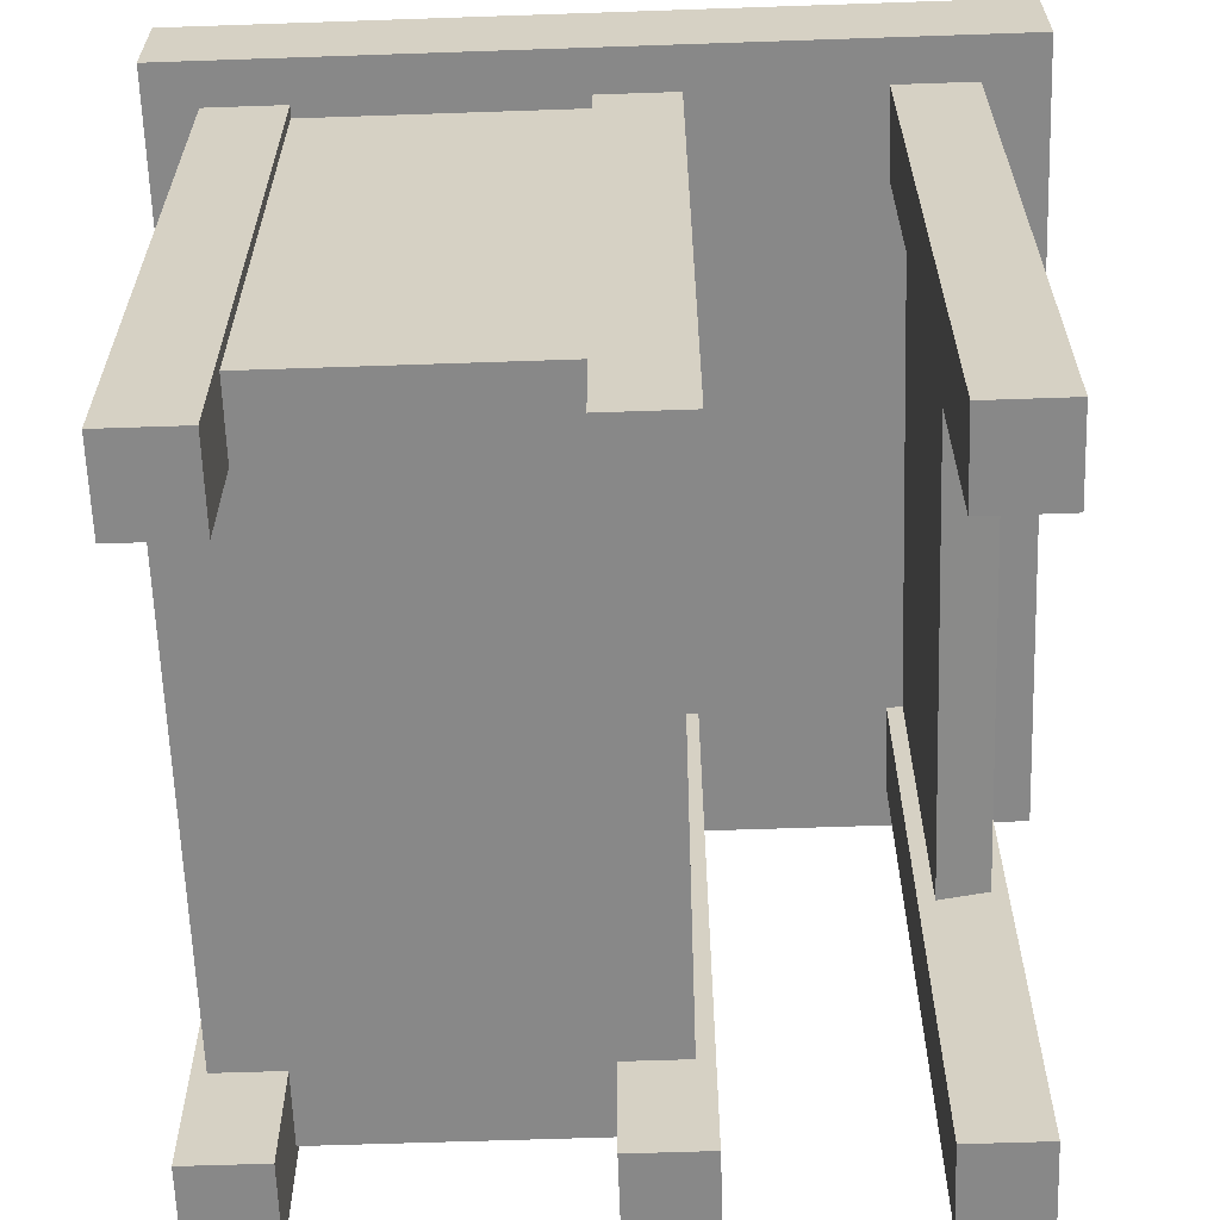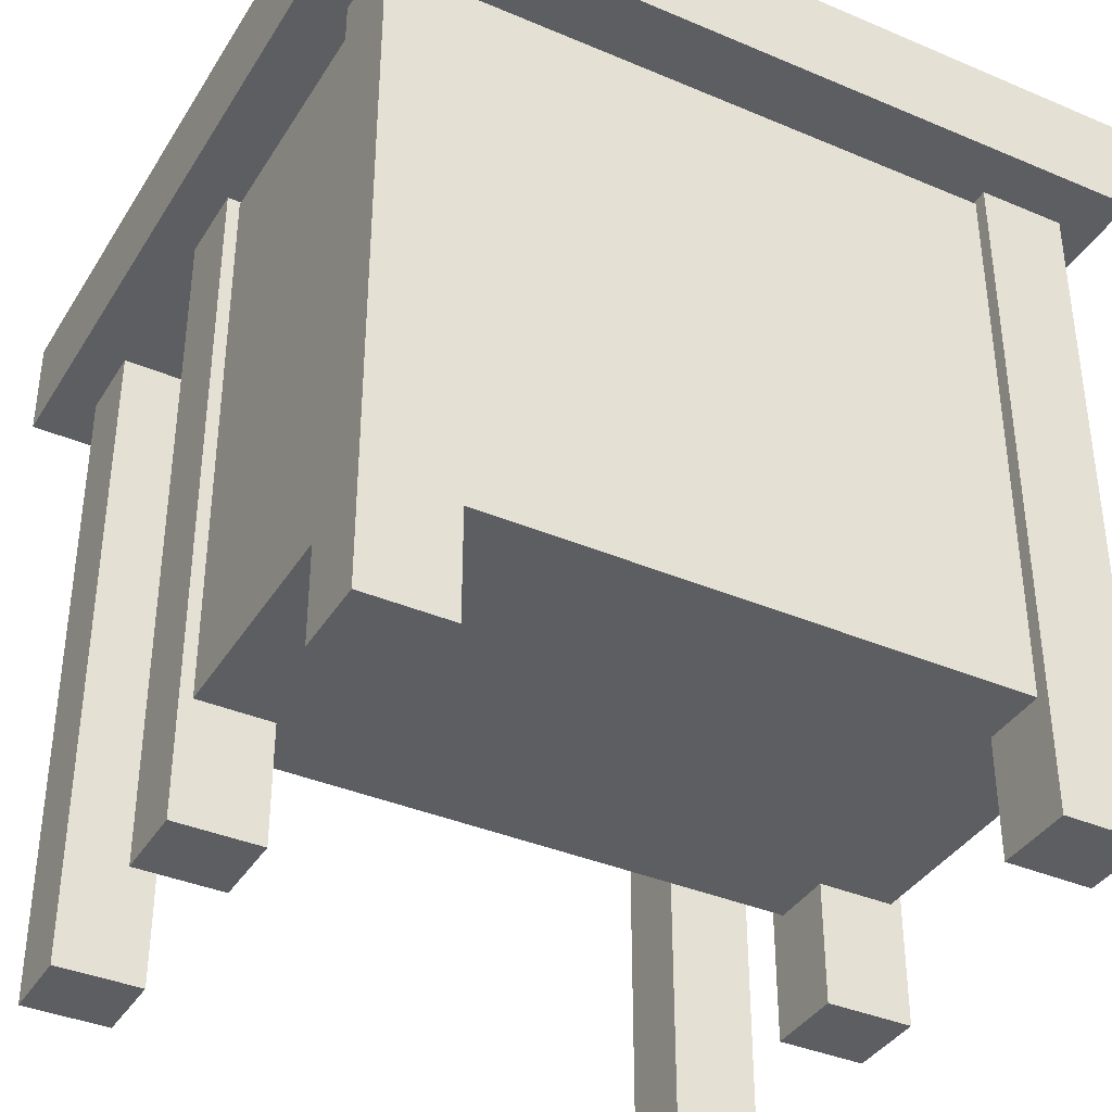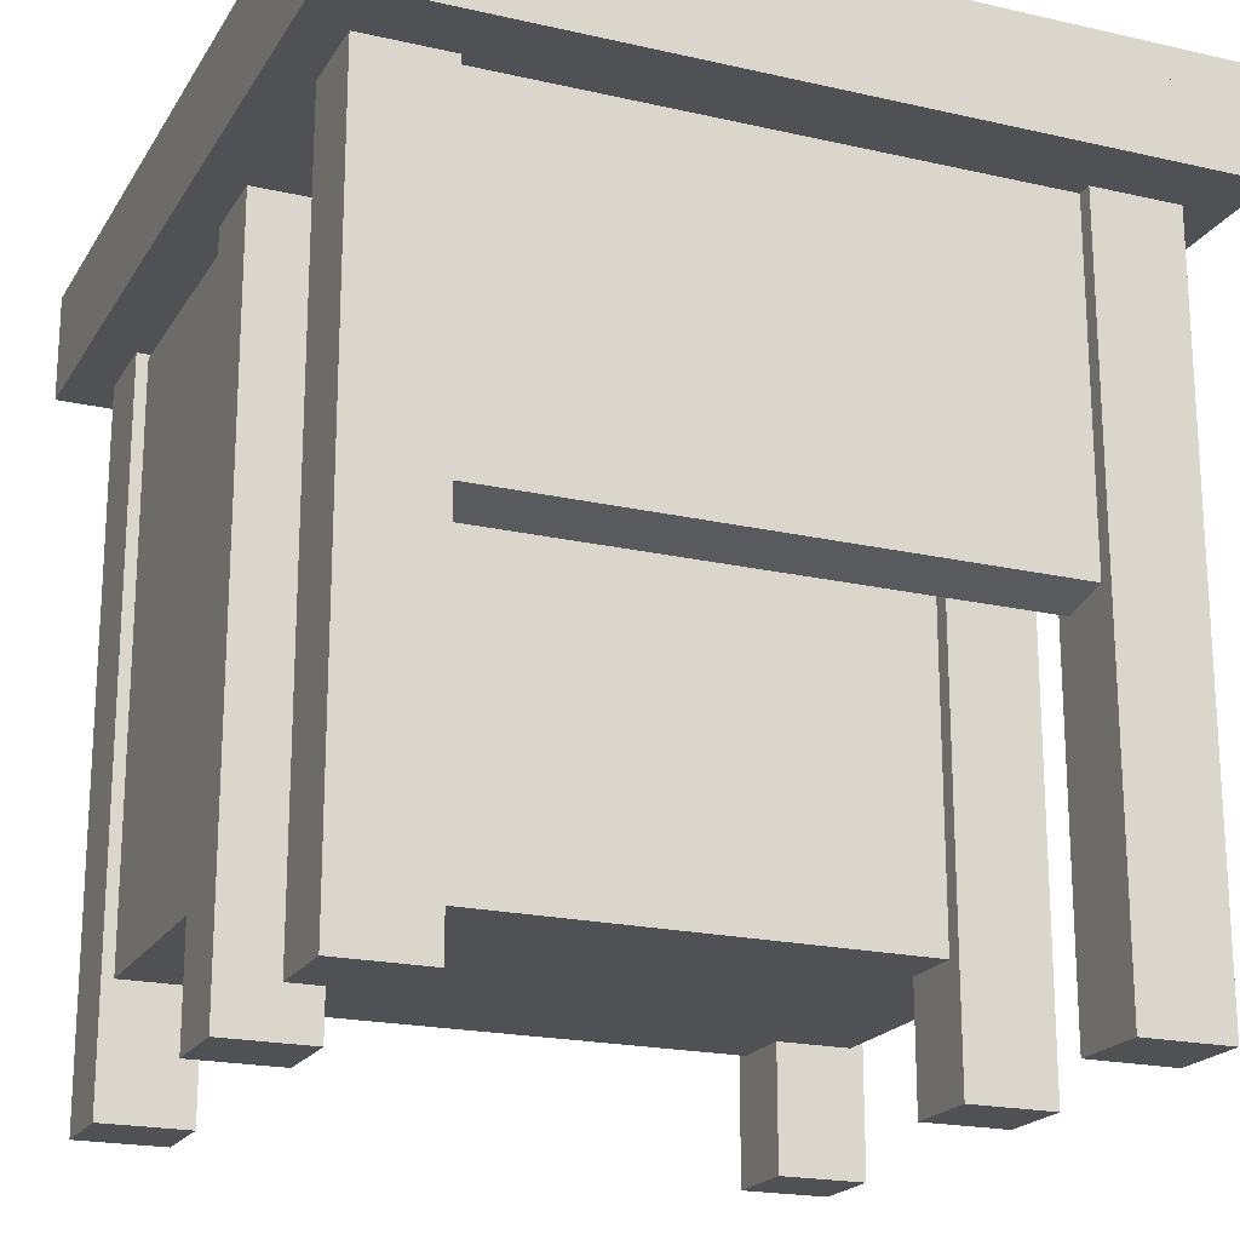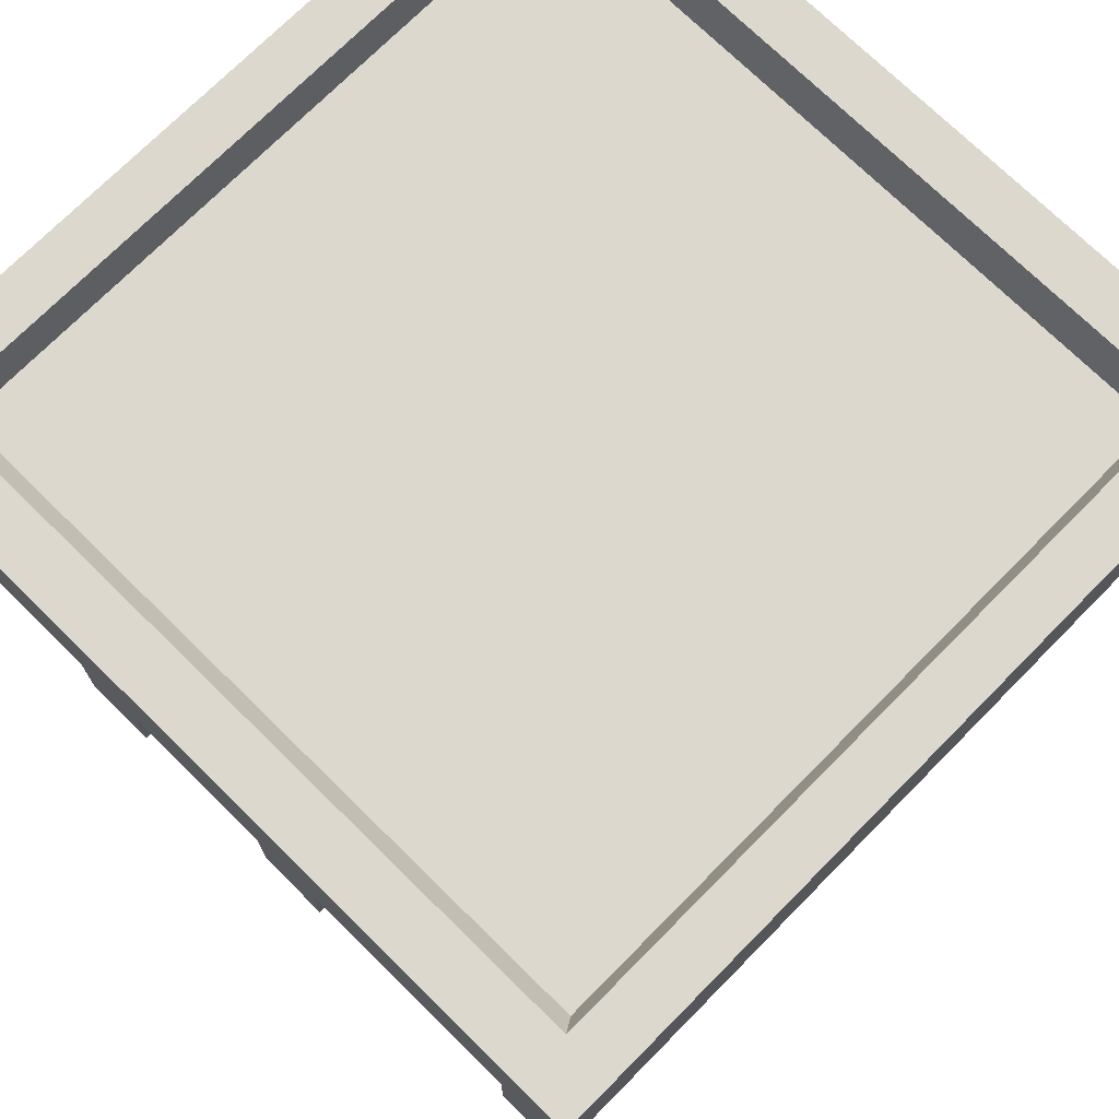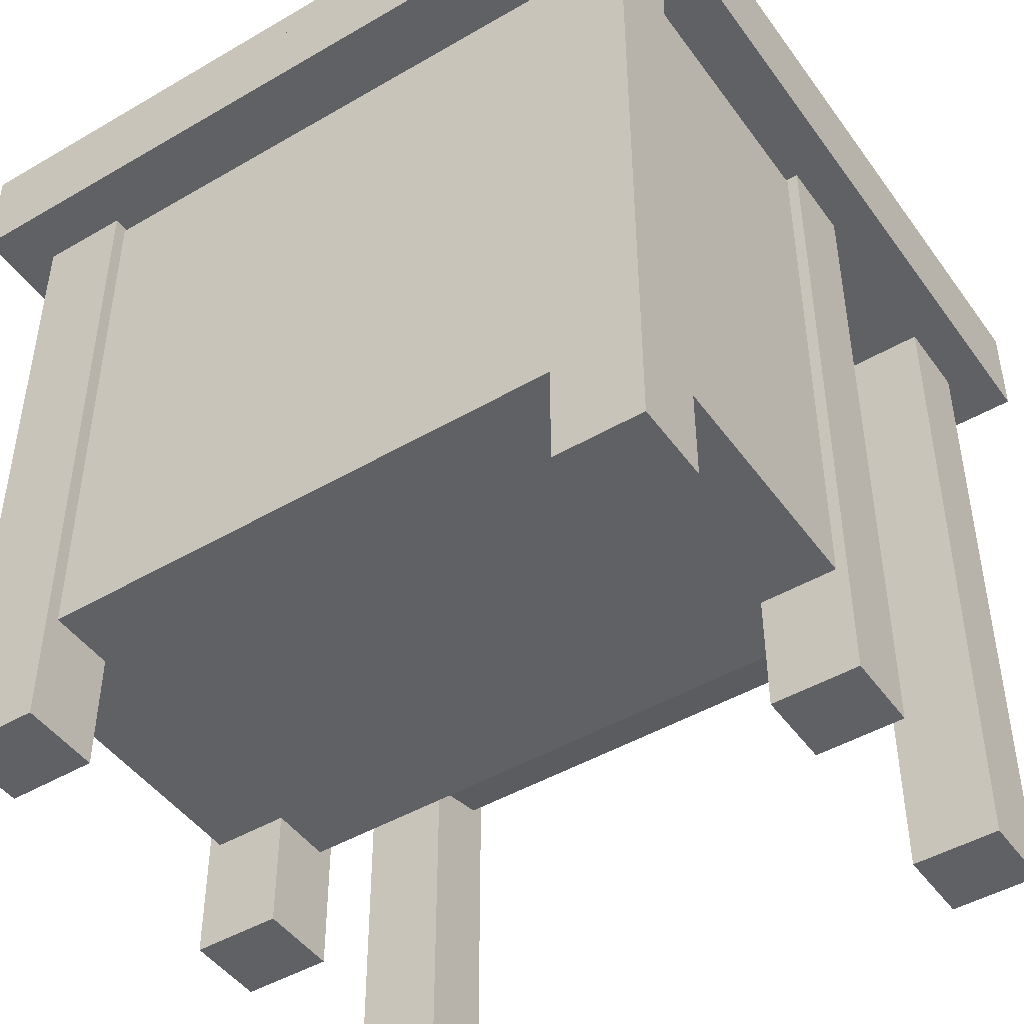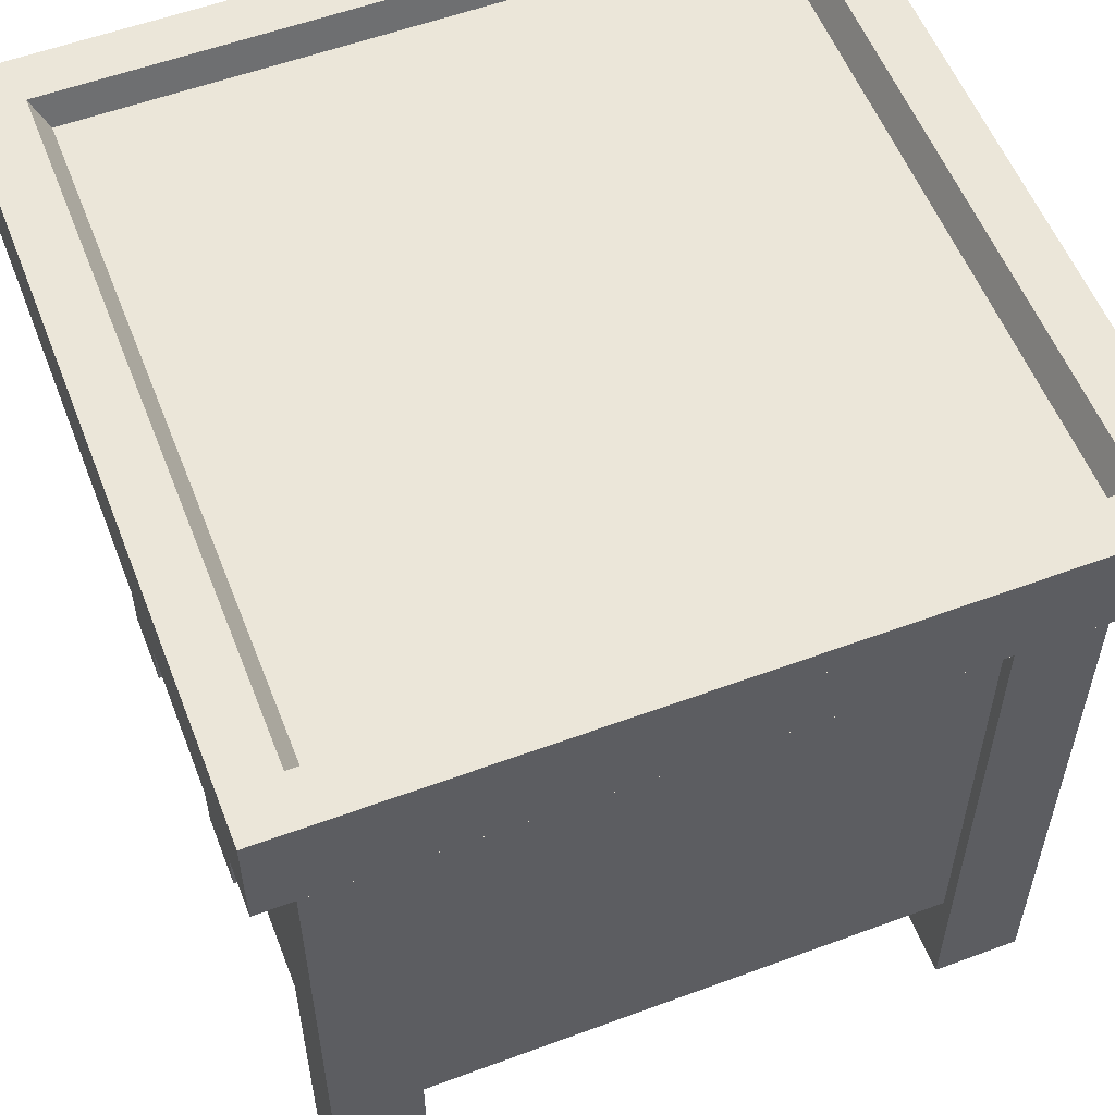
<metadata>
{"format":"obj","ext":"obj","renderer":"f3d","projection":"perspective","resolution":1024,"background":"white","views":[{"elev":-62.8,"azim":2.0,"up":"+Y"},{"elev":-37.9,"azim":-118.4,"up":"+Y"},{"elev":-20.1,"azim":67.2,"up":"+Y"},{"elev":72.6,"azim":-135.4,"up":"+Y"},{"elev":-46.4,"azim":-56.3,"up":"+Y"},{"elev":56.3,"azim":-111.2,"up":"+Y"}]}
</metadata>
<code>
v  100 86.95 -0.0001
v  0.0002 86.95 0.0002
v  0.0002 86.95 -100
v  100 86.95 -100
v  7.486 96.18 -91.62
v  7.486 96.18 -8.38
v  100 96.18 -8.38
v  100 96.18 -91.62
v  0 100 -0.0001
v  100 100 -0.0001
v  0 100 -100
v  6.2 100 -6.46
v  100 100 -6.46
v  6.2 100 -93.54
v  100 100 -100
v  100 100 -93.54
v  59.55 -0 -5.346
v  49.56 -0 -5.346
v  49.56 0 -16.28
v  59.55 0 -16.28
v  49.56 88.22 -5.346
v  59.55 88.22 -5.346
v  59.55 88.22 -16.28
v  49.56 88.22 -16.28
v  59.55 -0 -83.37
v  49.56 -0 -83.37
v  49.56 0 -94.31
v  59.55 0 -94.31
v  49.56 88.22 -83.37
v  59.55 88.22 -83.37
v  59.55 88.22 -94.31
v  49.56 88.22 -94.31
v  16.35 -0 -5.346
v  6.36 -0 -5.346
v  6.36 0 -16.28
v  16.35 0 -16.28
v  6.36 88.22 -5.346
v  16.35 88.22 -5.346
v  16.35 88.22 -16.28
v  6.36 88.22 -16.28
v  16.35 -0 -83.37
v  6.364 -0 -83.37
v  6.364 0 -94.31
v  16.35 0 -94.31
v  6.364 88.22 -83.37
v  16.35 88.22 -83.37
v  16.35 88.22 -94.31
v  6.364 88.22 -94.31
v  32.77 15.27 -6.757
v  8.058 15.27 -6.757
v  8.058 15.27 -92.75
v  32.77 15.27 -92.75
v  8.058 86.5 -6.757
v  32.77 86.5 -6.757
v  8.058 86.5 -92.75
v  32.77 86.5 -92.75
v  57.48 15.27 -92.75
v  57.48 15.27 -6.757
v  57.48 86.5 -6.757
v  57.48 86.5 -92.75
g base1
f 1 2 3
f 3 4 1
f 5 6 7
f 7 8 5
f 9 2 1
f 1 10 9
f 11 3 2
f 2 9 11
f 12 9 10
f 10 13 12
f 14 11 9
f 9 12 14
f 6 12 13
f 13 7 6
f 5 14 12
f 12 6 5
f 11 15 4
f 4 3 11
f 14 16 15
f 15 11 14
f 5 8 16
f 16 14 5
f 17 18 19
f 19 20 17
f 21 18 17
f 17 22 21
f 22 17 20
f 20 23 22
f 23 20 19
f 19 24 23
f 24 19 18
f 18 21 24
f 25 26 27
f 27 28 25
f 29 26 25
f 25 30 29
f 30 25 28
f 28 31 30
f 31 28 27
f 27 32 31
f 32 27 26
f 26 29 32
f 33 34 35
f 35 36 33
f 37 34 33
f 33 38 37
f 38 33 36
f 36 39 38
f 39 36 35
f 35 40 39
f 40 35 34
f 34 37 40
f 41 42 43
f 43 44 41
f 45 42 41
f 41 46 45
f 46 41 44
f 44 47 46
f 47 44 43
f 43 48 47
f 48 43 42
f 42 45 48
f 49 50 51
f 51 52 49
f 53 50 49
f 49 54 53
f 55 51 50
f 50 53 55
f 56 52 51
f 51 55 56
f 57 58 49
f 49 52 57
f 49 58 59
f 59 54 49
f 58 57 60
f 60 59 58
f 57 52 56
f 56 60 57
v  100 86.95 -100
v  100 86.95 0
v  0 86.95 0
v  0 86.95 -100
v  0 96.18 -8.38
v  92.51 96.18 -8.38
v  92.51 96.18 -91.62
v  0 96.18 -91.62
v  100 100 -0
v  0 100 -0
v  100 100 -100
v  0 100 -6.459
v  93.8 100 -6.459
v  93.8 100 -93.54
v  0 100 -100
v  0 100 -93.54
v  92.25 -0 -5.346
v  82.27 -0 -5.346
v  82.27 0 -16.28
v  92.25 0 -16.28
v  82.27 88.22 -5.346
v  92.25 88.22 -5.346
v  92.25 88.22 -16.28
v  82.27 88.22 -16.28
v  90.43 44.92 -89.45
v  90.43 86.96 -89.45
v  90.43 86.96 -10.22
v  90.43 44.92 -10.22
v  84.23 88.35 -9.547
v  84.23 88.35 -90.12
v  84.23 43.53 -90.12
v  84.23 43.53 -9.547
v  92.25 -0 -83.37
v  82.27 -0 -83.37
v  82.27 0 -94.31
v  92.25 0 -94.31
v  82.27 88.22 -83.37
v  92.25 88.22 -83.37
v  92.25 88.22 -94.31
v  82.27 88.22 -94.31
g base2
f 61 62 63
f 63 64 61
f 65 66 67
f 67 68 65
f 62 69 70
f 70 63 62
f 69 62 61
f 61 71 69
f 72 70 69
f 69 73 72
f 74 73 69
f 69 71 74
f 66 65 72
f 72 73 66
f 74 67 66
f 66 73 74
f 75 71 61
f 61 64 75
f 74 71 75
f 75 76 74
f 67 74 76
f 76 68 67
f 77 78 79
f 79 80 77
f 81 78 77
f 77 82 81
f 82 77 80
f 80 83 82
f 83 80 79
f 79 84 83
f 84 79 78
f 78 81 84
f 85 86 87
f 87 88 85
f 89 90 91
f 91 92 89
f 91 85 88
f 88 92 91
f 93 94 95
f 95 96 93
f 97 94 93
f 93 98 97
f 98 93 96
f 96 99 98
f 99 96 95
f 95 100 99
f 100 95 94
f 94 97 100

</code>
